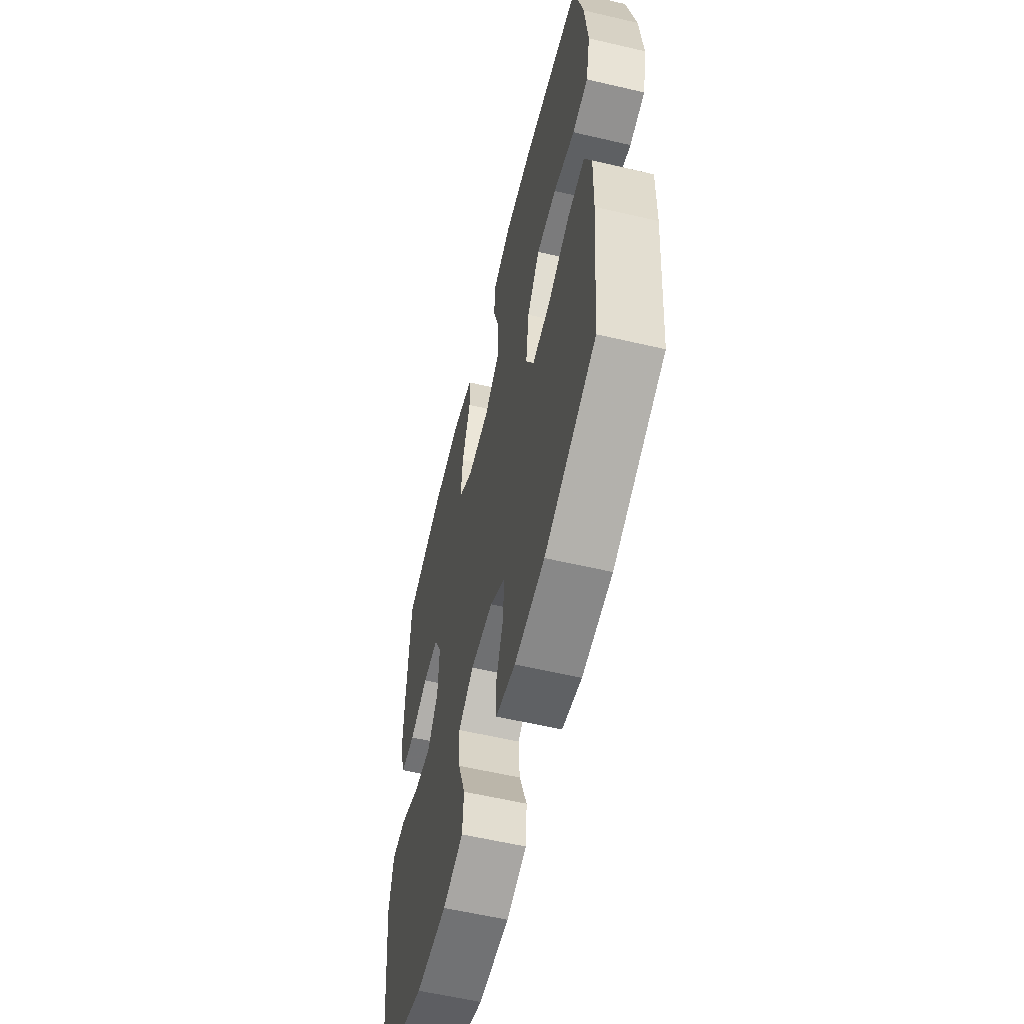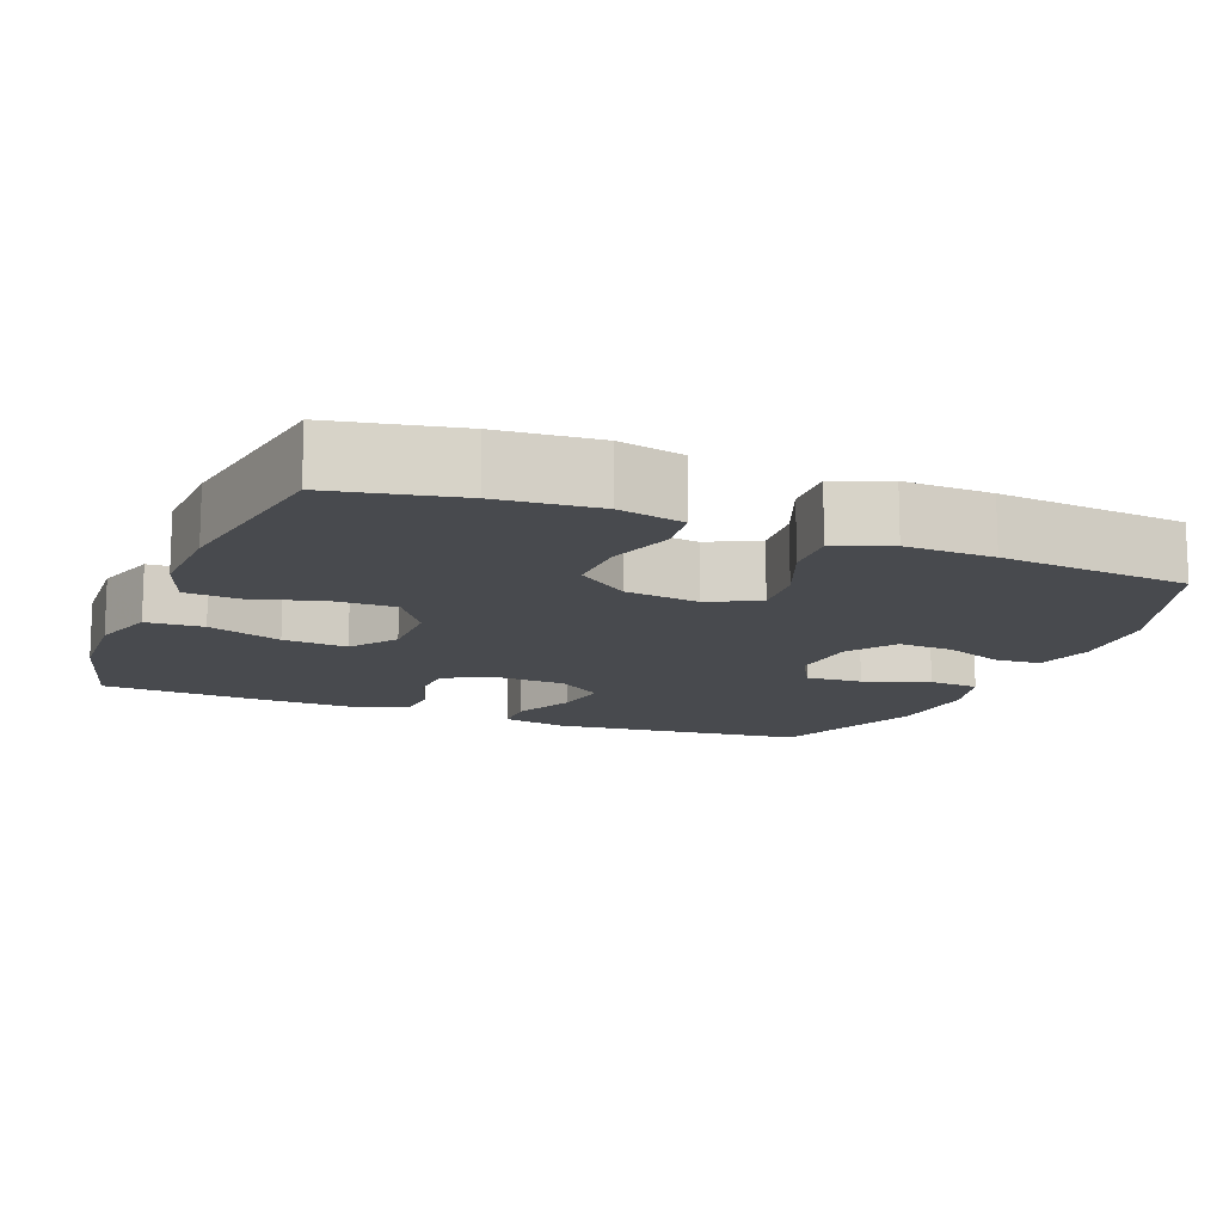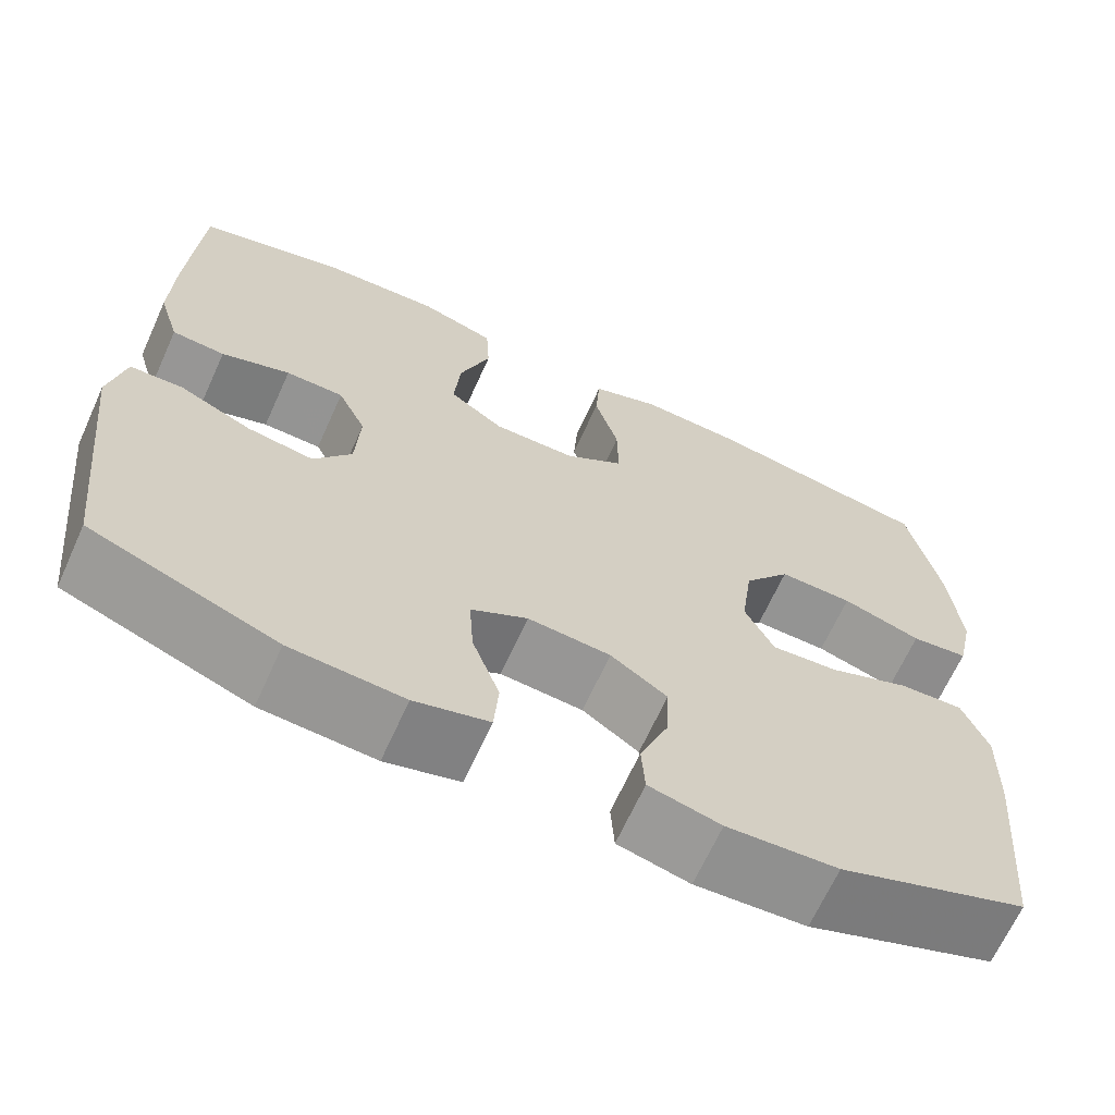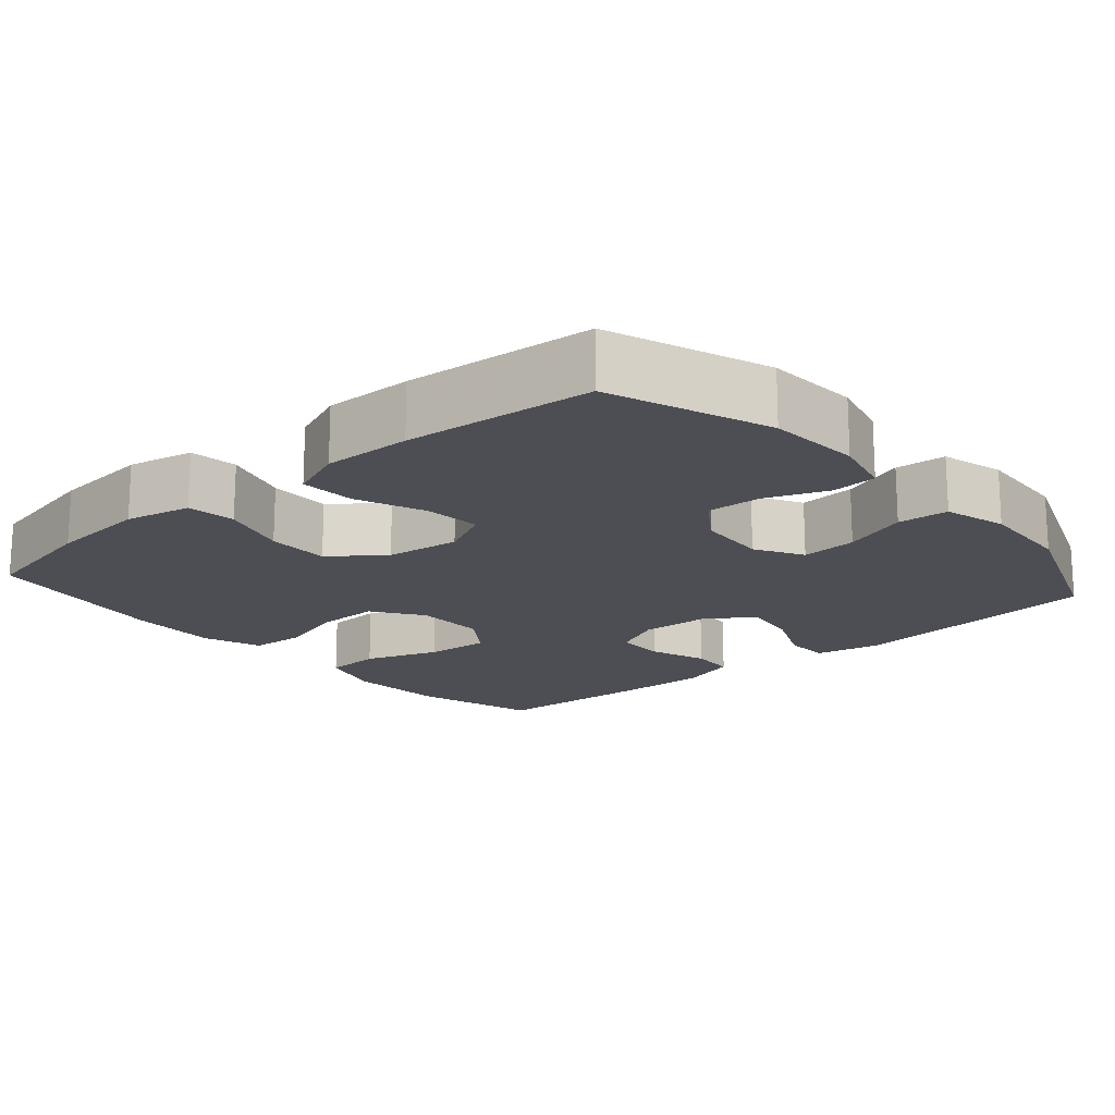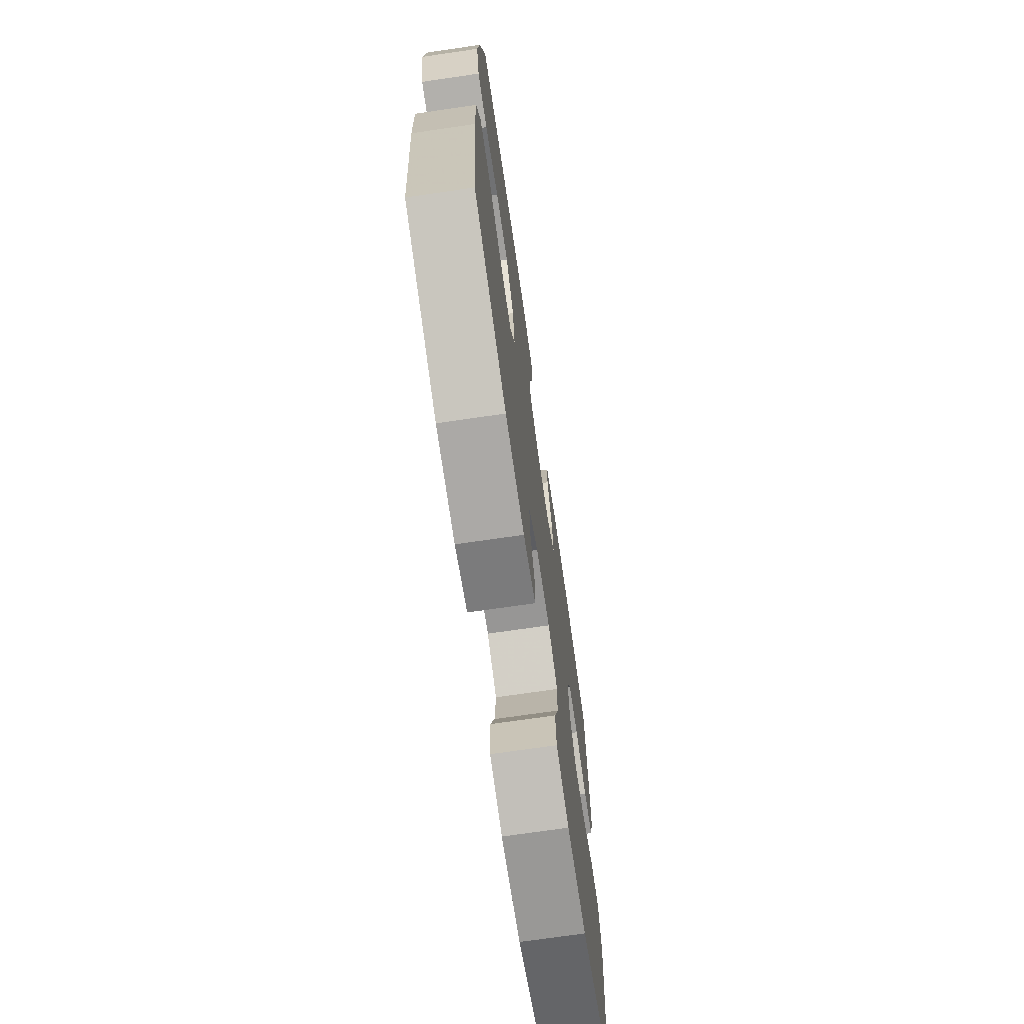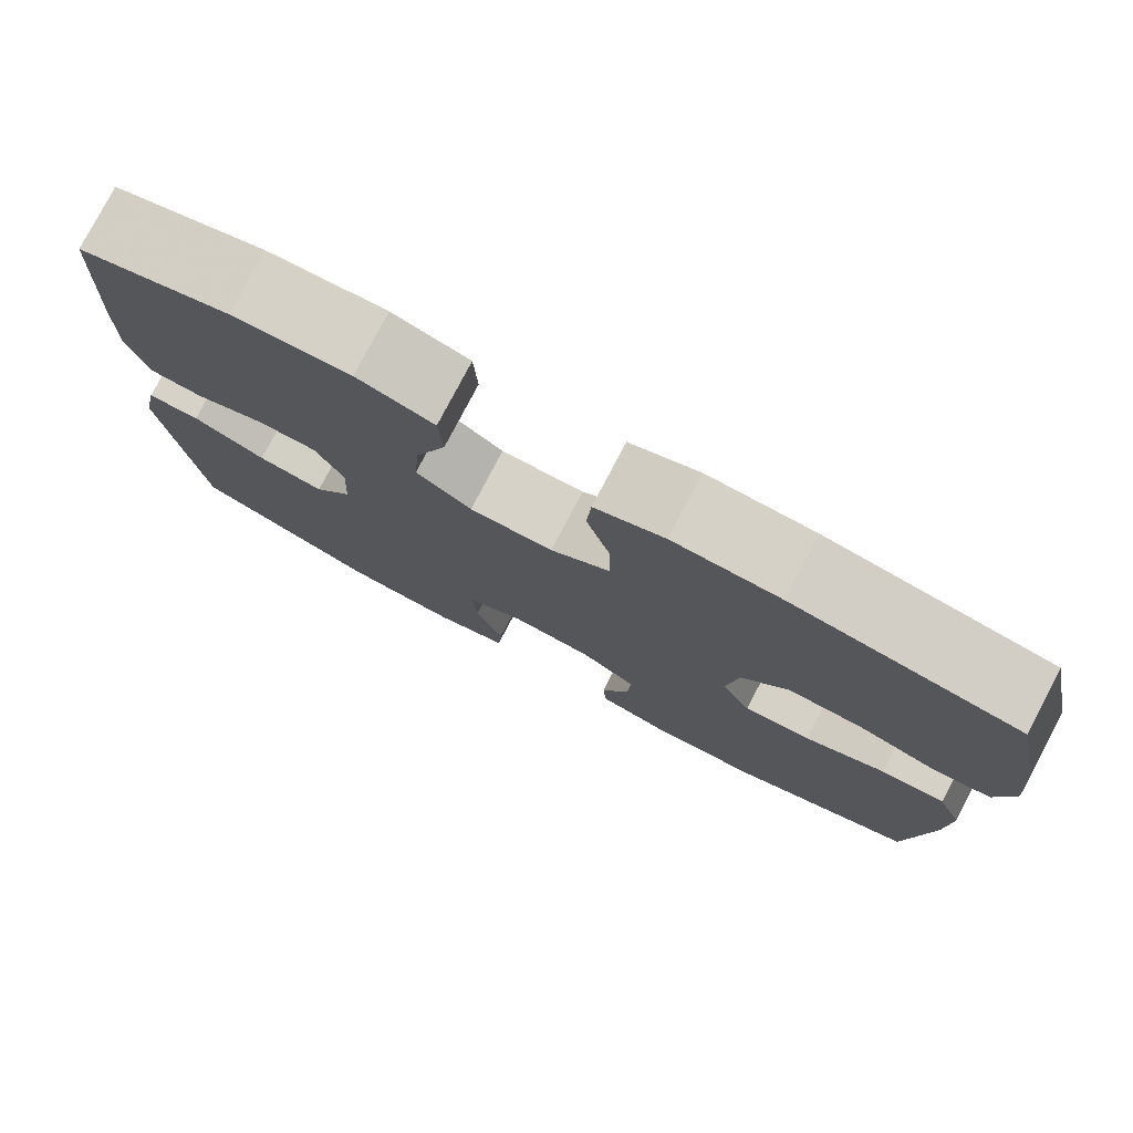
<metadata>
{"format":"obj","ext":"obj","renderer":"f3d","projection":"perspective","resolution":1024,"background":"white","views":[{"elev":-59.1,"azim":76.5,"up":"+Z"},{"elev":-13.3,"azim":68.1,"up":"+Y"},{"elev":-66.8,"azim":-24.4,"up":"+Z"},{"elev":-17.3,"azim":131.0,"up":"+Y"},{"elev":-72.0,"azim":98.3,"up":"+Z"},{"elev":78.6,"azim":27.7,"up":"+Z"}]}
</metadata>
<code>
v -0.5 0.07 0.5
v -0.331 0.07 0.547
v -0.199 0.07 0.554
v -0.113 0.07 0.527
v -0.109 0.07 0.451
v -0.144 0.07 0.352
v -0.151 0.07 0.266
v -0.089 0.07 0.222
v 0.005 0.07 0.223
v 0.072 0.07 0.269
v 0.071 0.07 0.352
v 0.044 0.07 0.446
v 0.049 0.07 0.518
v 0.127 0.07 0.546
v 0.247 0.07 0.541
v 0.5 0.07 0.5
v 0.535 0.07 0.332
v 0.547 0.07 0.199
v 0.528 0.07 0.111
v 0.463 0.07 0.103
v 0.373 0.07 0.131
v 0.289 0.07 0.132
v 0.236 0.07 0.062
v 0.223 0.07 -0.037
v 0.256 0.07 -0.104
v 0.332 0.07 -0.097
v 0.424 0.07 -0.06
v 0.497 0.07 -0.056
v 0.526 0.07 -0.129
v 0.523 0.07 -0.247
v 0.5 0.07 -0.5
v 0.287 0.07 -0.578
v 0.162 0.07 -0.586
v 0.081 0.07 -0.566
v 0.077 0.07 -0.505
v 0.109 0.07 -0.424
v 0.113 0.07 -0.35
v 0.049 0.07 -0.306
v -0.045 0.07 -0.299
v -0.109 0.07 -0.335
v -0.104 0.07 -0.41
v -0.073 0.07 -0.497
v -0.078 0.07 -0.565
v -0.162 0.07 -0.588
v -0.29 0.07 -0.58
v -0.5 0.07 -0.5
v -0.538 0.07 -0.159
v -0.52 0.07 -0.071
v -0.46 0.07 -0.069
v -0.378 0.07 -0.106
v -0.303 0.07 -0.117
v -0.26 0.07 -0.056
v -0.255 0.07 0.038
v -0.287 0.07 0.105
v -0.353 0.07 0.106
v -0.431 0.07 0.079
v -0.491 0.07 0.083
v -0.515 0.07 0.161
v -0.512 0.07 0.28
v -0.5 0 0.5
v -0.331 0 0.547
v -0.199 0 0.554
v -0.113 0 0.527
v -0.109 0 0.451
v -0.144 0 0.352
v -0.151 0 0.266
v -0.089 0 0.222
v 0.005 0 0.223
v 0.072 0 0.269
v 0.071 0 0.352
v 0.044 0 0.446
v 0.049 0 0.518
v 0.127 0 0.546
v 0.247 0 0.541
v 0.5 0 0.5
v 0.535 0 0.332
v 0.547 0 0.199
v 0.528 0 0.111
v 0.463 0 0.103
v 0.373 0 0.131
v 0.289 0 0.132
v 0.236 0 0.062
v 0.223 0 -0.037
v 0.256 0 -0.104
v 0.332 0 -0.097
v 0.424 0 -0.06
v 0.497 0 -0.056
v 0.526 0 -0.129
v 0.523 0 -0.247
v 0.5 0 -0.5
v 0.287 0 -0.578
v 0.162 0 -0.586
v 0.081 0 -0.566
v 0.077 0 -0.505
v 0.109 0 -0.424
v 0.113 0 -0.35
v 0.049 0 -0.306
v -0.045 0 -0.299
v -0.109 0 -0.335
v -0.104 0 -0.41
v -0.073 0 -0.497
v -0.078 0 -0.565
v -0.162 0 -0.588
v -0.29 0 -0.58
v -0.5 0 -0.5
v -0.538 0 -0.159
v -0.52 0 -0.071
v -0.46 0 -0.069
v -0.378 0 -0.106
v -0.303 0 -0.117
v -0.26 0 -0.056
v -0.255 0 0.038
v -0.287 0 0.105
v -0.353 0 0.106
v -0.431 0 0.079
v -0.491 0 0.083
v -0.515 0 0.161
v -0.512 0 0.28
f 4 5 6
f 3 4 6
f 2 3 6
f 1 2 6
f 59 1 6
f 58 59 6
f 57 58 6
f 56 57 6
f 55 56 6
f 54 55 6 7
f 53 54 7 8
f 52 53 8 9
f 51 52 9 10
f 48 49 50
f 47 48 50
f 46 47 50
f 45 46 50
f 44 45 50
f 43 44 50
f 42 43 50
f 41 42 50
f 40 41 50 51
f 39 40 51 10
f 34 35 36
f 33 34 36
f 32 33 36
f 31 32 36
f 30 31 36
f 29 30 36
f 28 29 36
f 27 28 36
f 26 27 36
f 25 26 36 37
f 24 25 37 38
f 19 20 21
f 18 19 21
f 17 18 21
f 16 17 21
f 15 16 21
f 14 15 21
f 13 14 21
f 12 13 21
f 11 12 21
f 10 11 21 22
f 38 39 10
f 24 38 10
f 23 24 10
f 10 22 23
f 65 64 63
f 65 63 62
f 65 62 61
f 65 61 60
f 65 60 118
f 65 118 117
f 65 117 116
f 65 116 115
f 65 115 114
f 66 65 114 113
f 67 66 113 112
f 68 67 112 111
f 69 68 111 110
f 109 108 107
f 109 107 106
f 109 106 105
f 109 105 104
f 109 104 103
f 109 103 102
f 109 102 101
f 109 101 100
f 110 109 100 99
f 69 110 99 98
f 95 94 93
f 95 93 92
f 95 92 91
f 95 91 90
f 95 90 89
f 95 89 88
f 95 88 87
f 95 87 86
f 95 86 85
f 96 95 85 84
f 97 96 84 83
f 80 79 78
f 80 78 77
f 80 77 76
f 80 76 75
f 80 75 74
f 80 74 73
f 80 73 72
f 80 72 71
f 80 71 70
f 81 80 70 69
f 69 98 97
f 69 97 83
f 69 83 82
f 82 81 69
f 1 60 61 2
f 2 61 62 3
f 3 62 63 4
f 4 63 64 5
f 5 64 65 6
f 6 65 66 7
f 7 66 67 8
f 8 67 68 9
f 9 68 69 10
f 10 69 70 11
f 11 70 71 12
f 12 71 72 13
f 13 72 73 14
f 14 73 74 15
f 15 74 75 16
f 16 75 76 17
f 17 76 77 18
f 18 77 78 19
f 19 78 79 20
f 20 79 80 21
f 21 80 81 22
f 22 81 82 23
f 23 82 83 24
f 24 83 84 25
f 25 84 85 26
f 26 85 86 27
f 27 86 87 28
f 28 87 88 29
f 29 88 89 30
f 30 89 90 31
f 31 90 91 32
f 32 91 92 33
f 33 92 93 34
f 34 93 94 35
f 35 94 95 36
f 36 95 96 37
f 37 96 97 38
f 38 97 98 39
f 39 98 99 40
f 40 99 100 41
f 41 100 101 42
f 42 101 102 43
f 43 102 103 44
f 44 103 104 45
f 45 104 105 46
f 46 105 106 47
f 47 106 107 48
f 48 107 108 49
f 49 108 109 50
f 50 109 110 51
f 51 110 111 52
f 52 111 112 53
f 53 112 113 54
f 54 113 114 55
f 55 114 115 56
f 56 115 116 57
f 57 116 117 58
f 58 117 118 59
f 59 118 60 1

</code>
